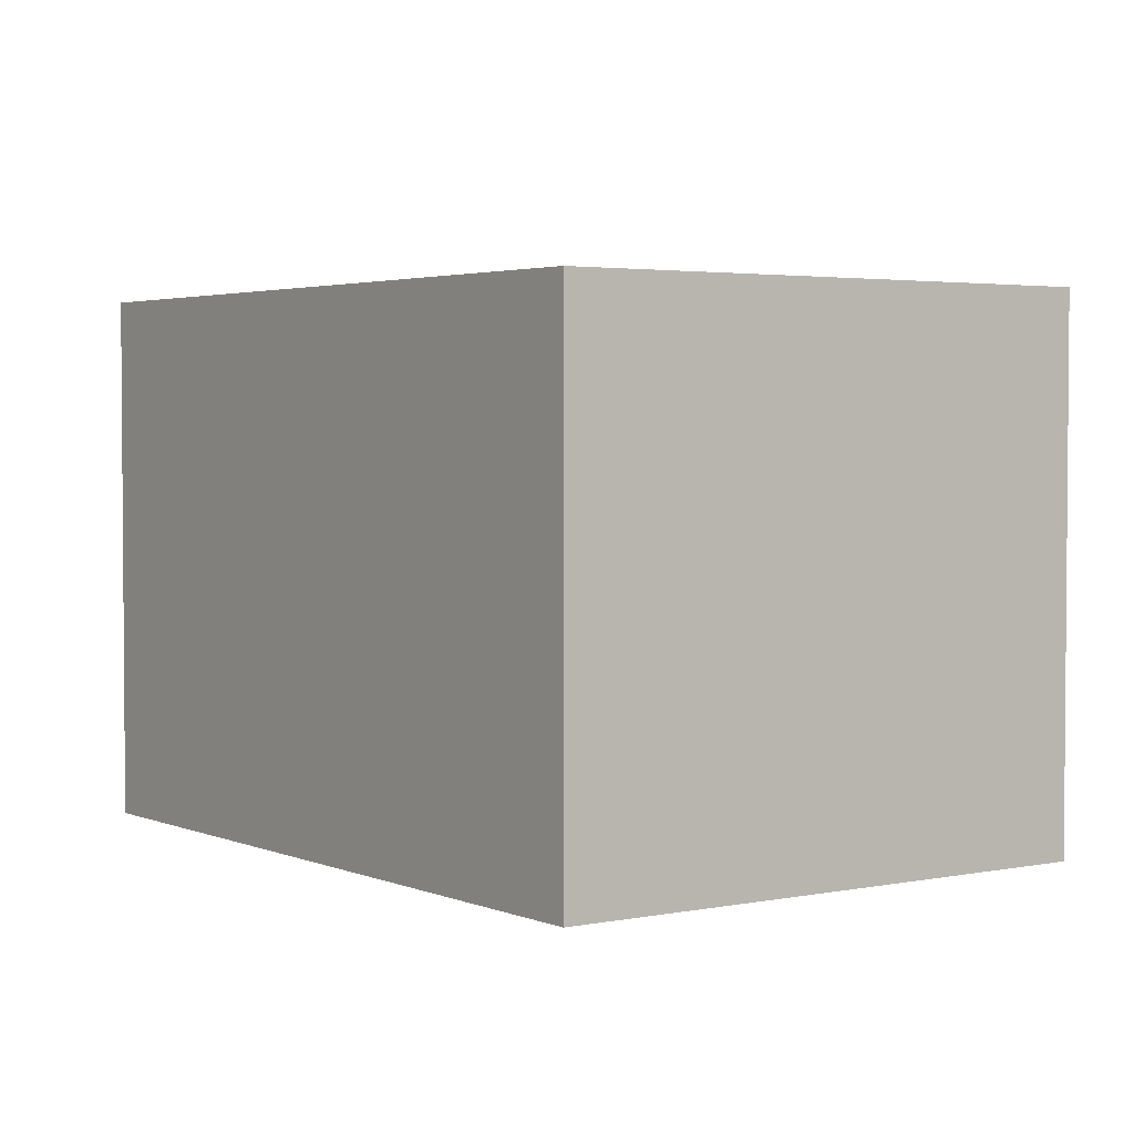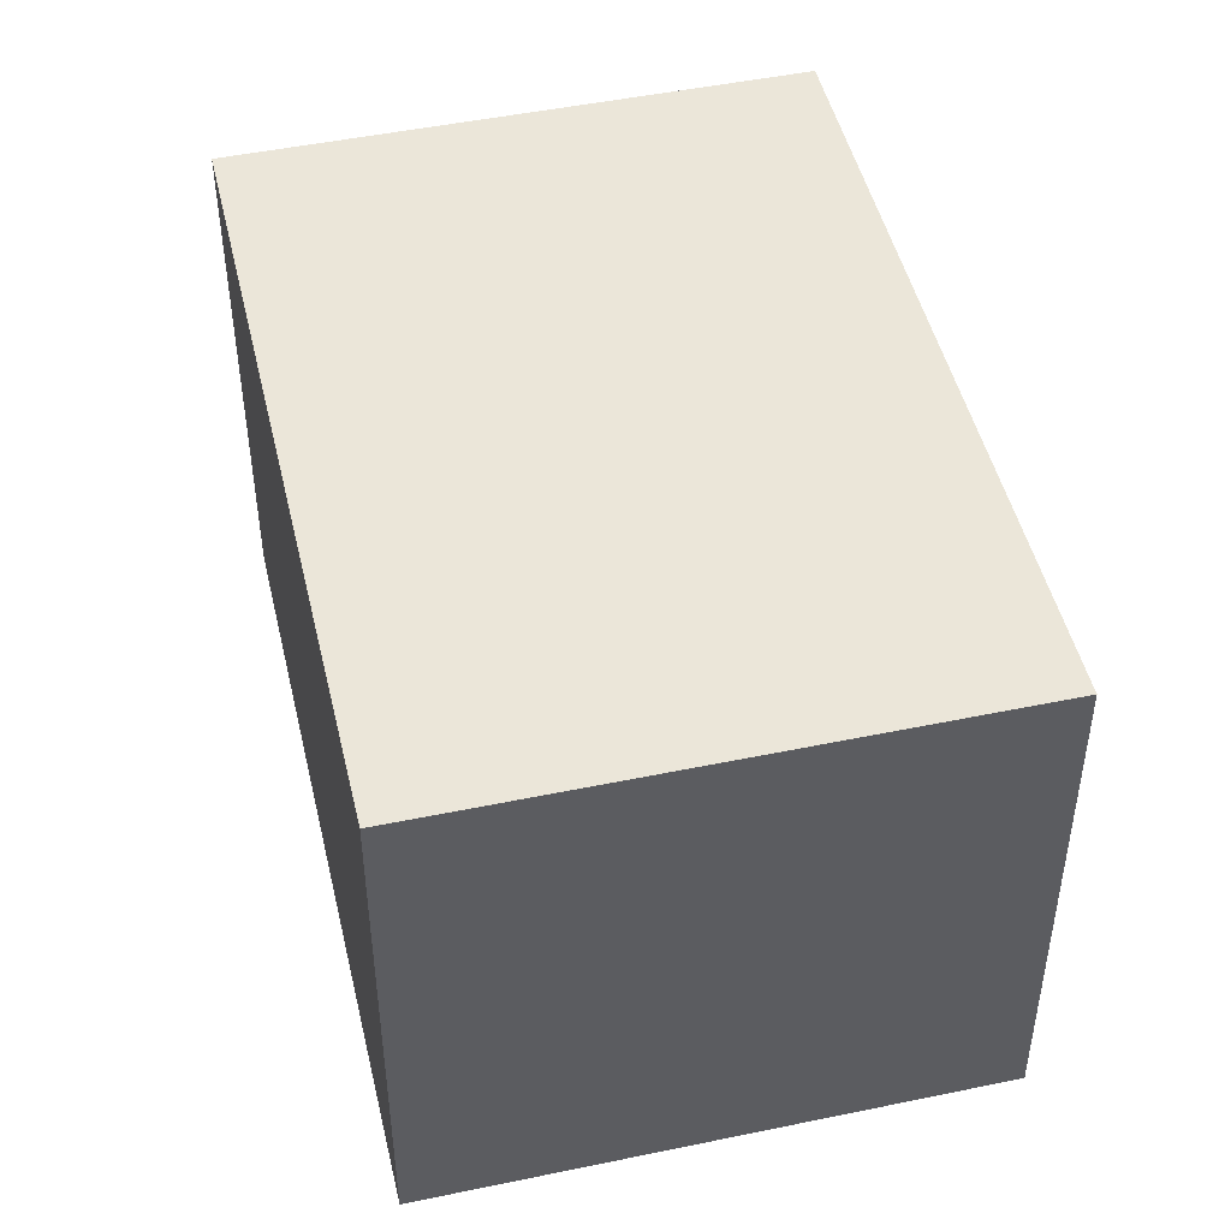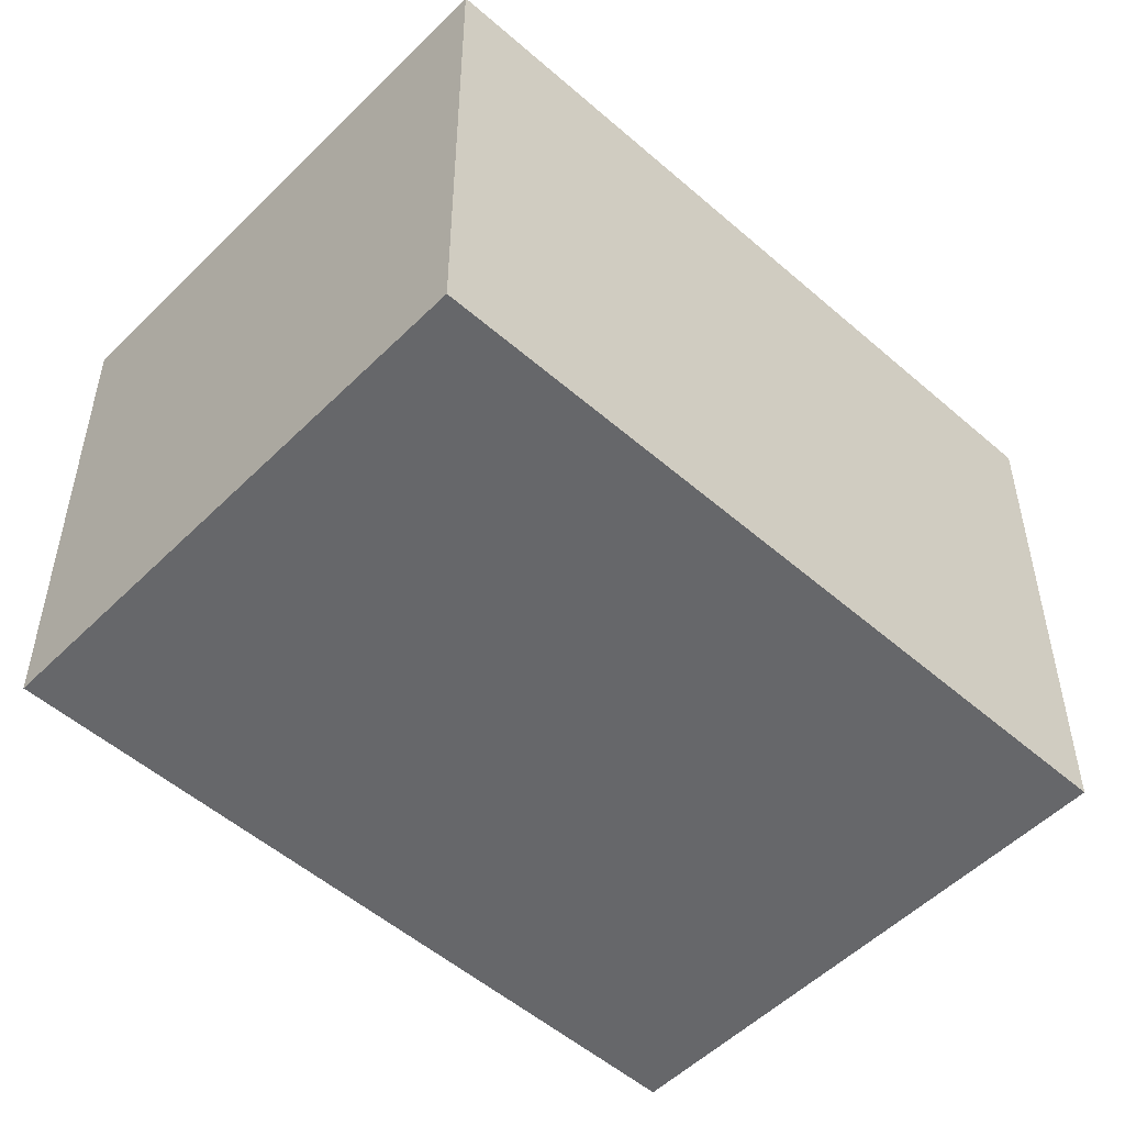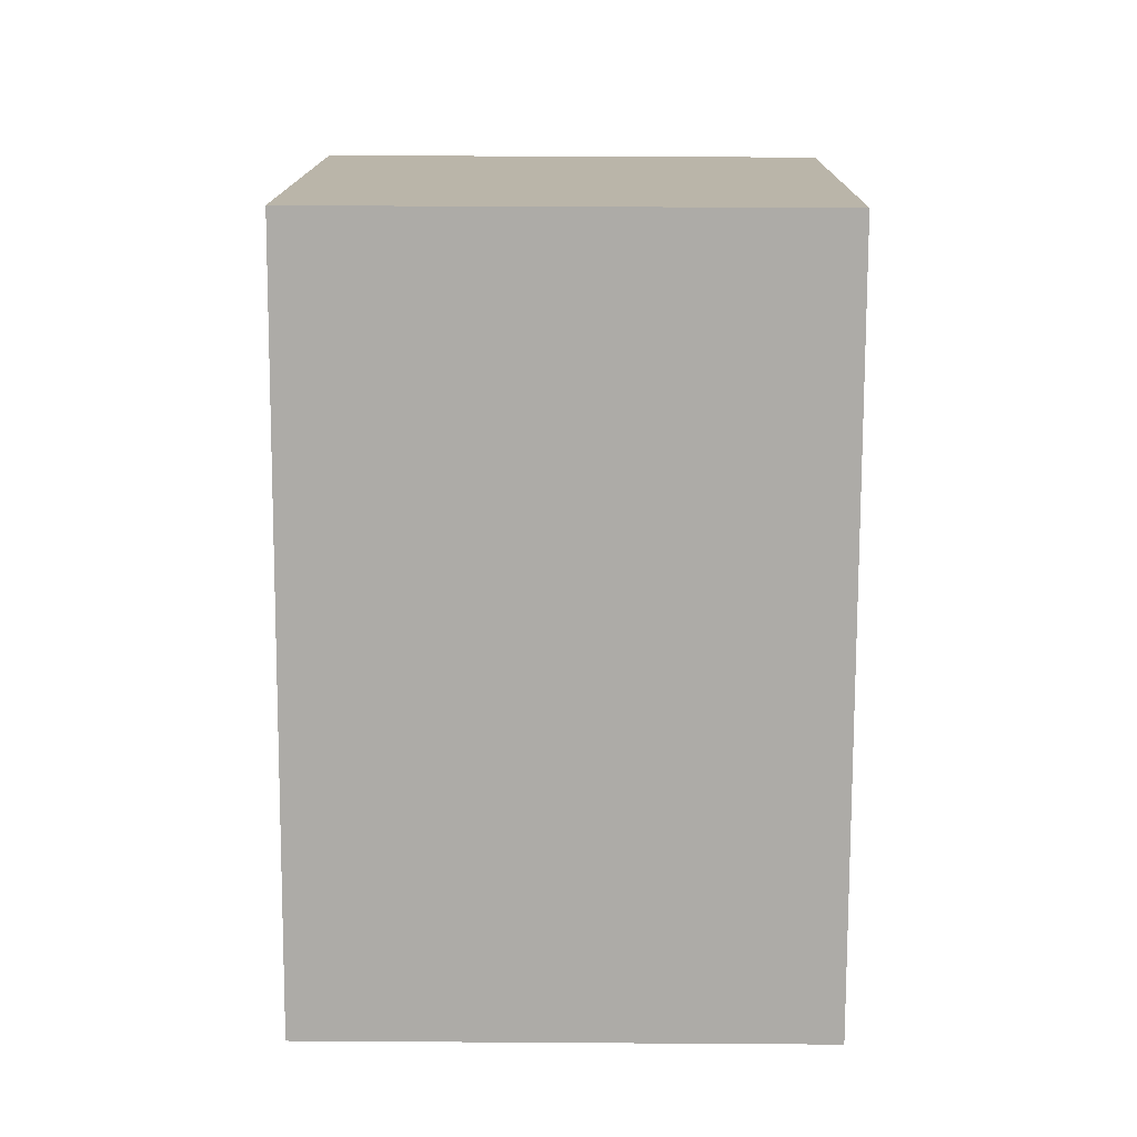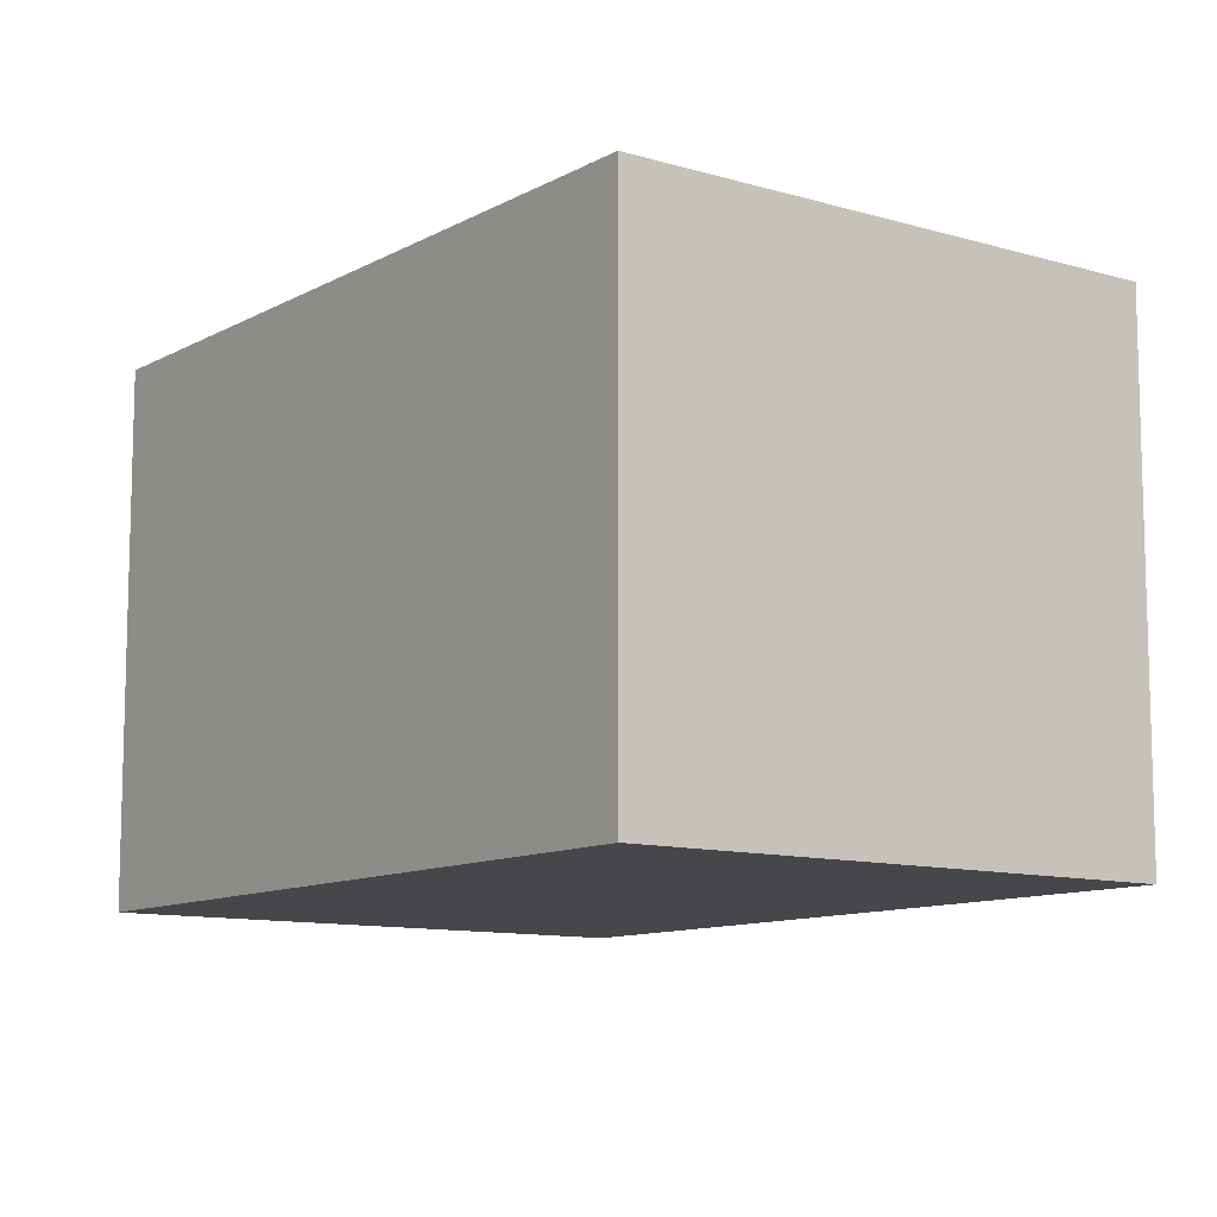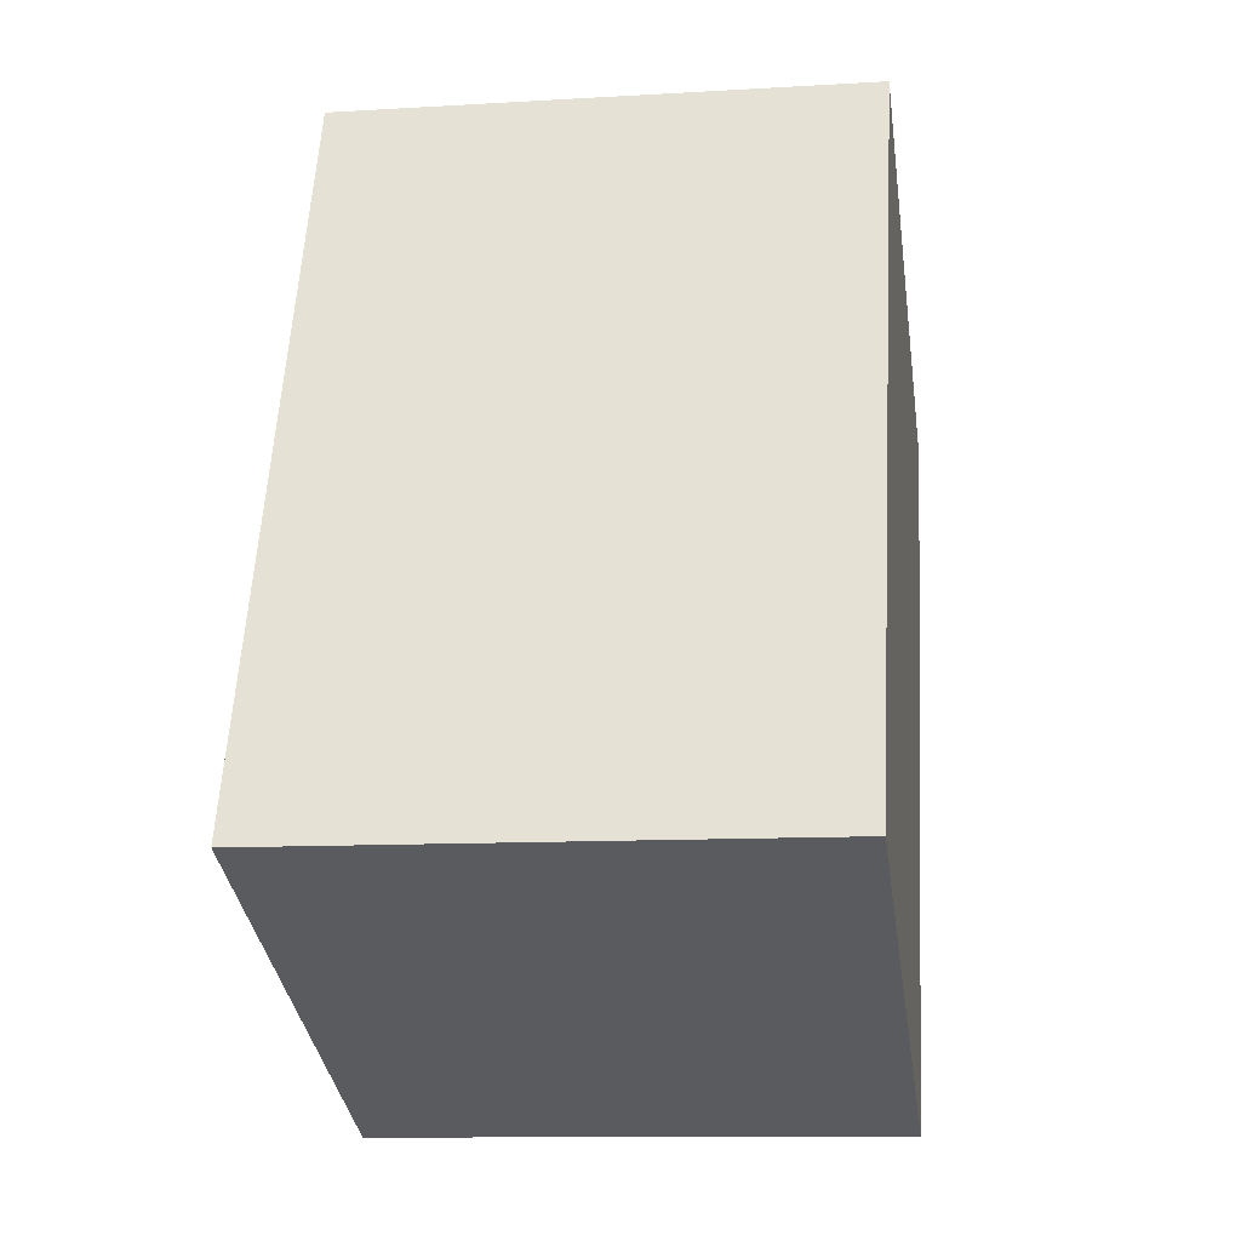
<metadata>
{"format":"obj","ext":"obj","renderer":"f3d","projection":"perspective","resolution":1024,"background":"white","views":[{"elev":3.0,"azim":122.0,"up":"+Y"},{"elev":48.0,"azim":-35.7,"up":"+Y"},{"elev":-52.2,"azim":-155.8,"up":"+Y"},{"elev":36.0,"azim":90.5,"up":"+Z"},{"elev":-10.6,"azim":-59.2,"up":"+Y"},{"elev":-11.1,"azim":98.4,"up":"+Z"}]}
</metadata>
<code>
v  0 2.118 1.297e-16
v  3.308 2.118 -2.04
v  1.209 2.118 -2.912
v  2.1 2.118 0.872
v  1.209 1.783e-16 -2.912
v  0 0 0
v  2.1 -5.339e-17 0.872
v  3.308 1.249e-16 -2.04
g defaultobject
f 1 2 3
f 2 1 4
f 5 1 3
f 1 5 6
f 6 4 1
f 4 6 7
f 7 2 4
f 2 7 8
f 8 3 2
f 3 8 5
f 8 6 5
f 6 8 7

</code>
